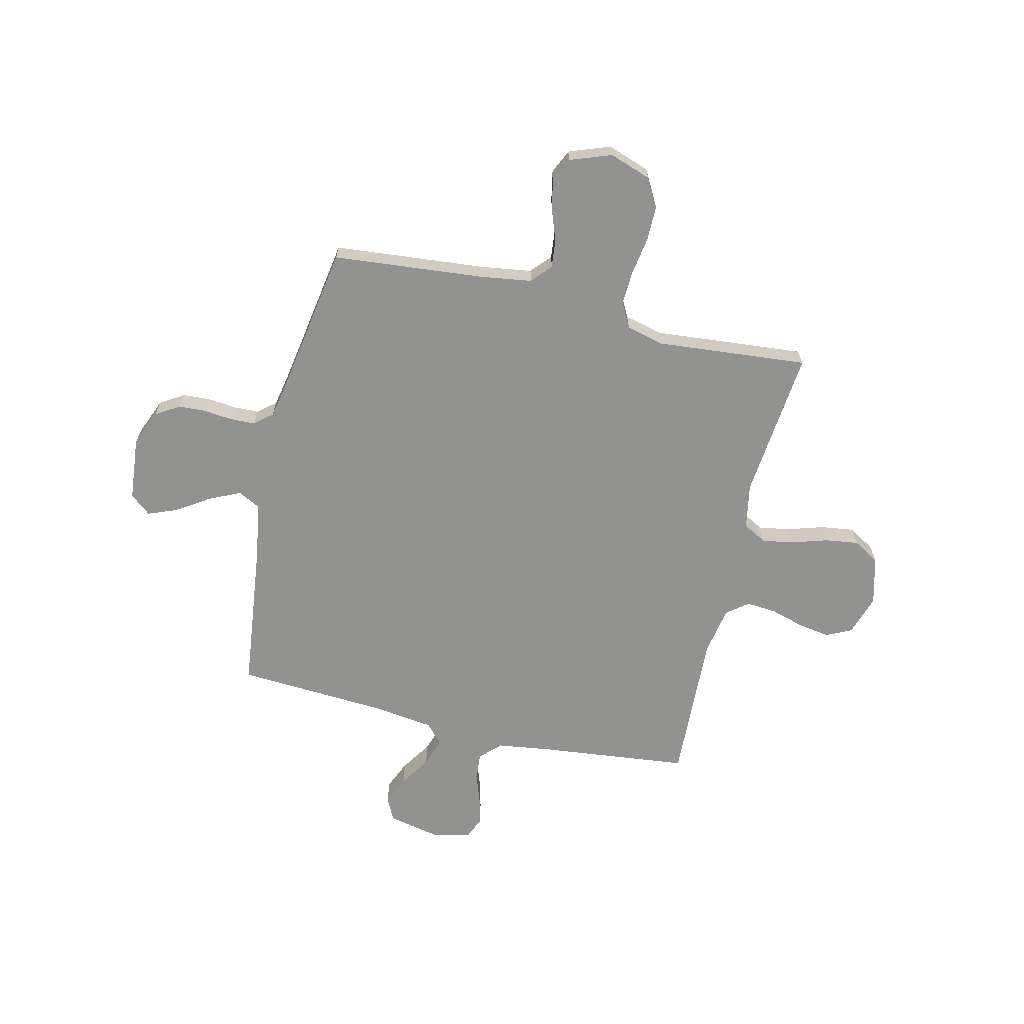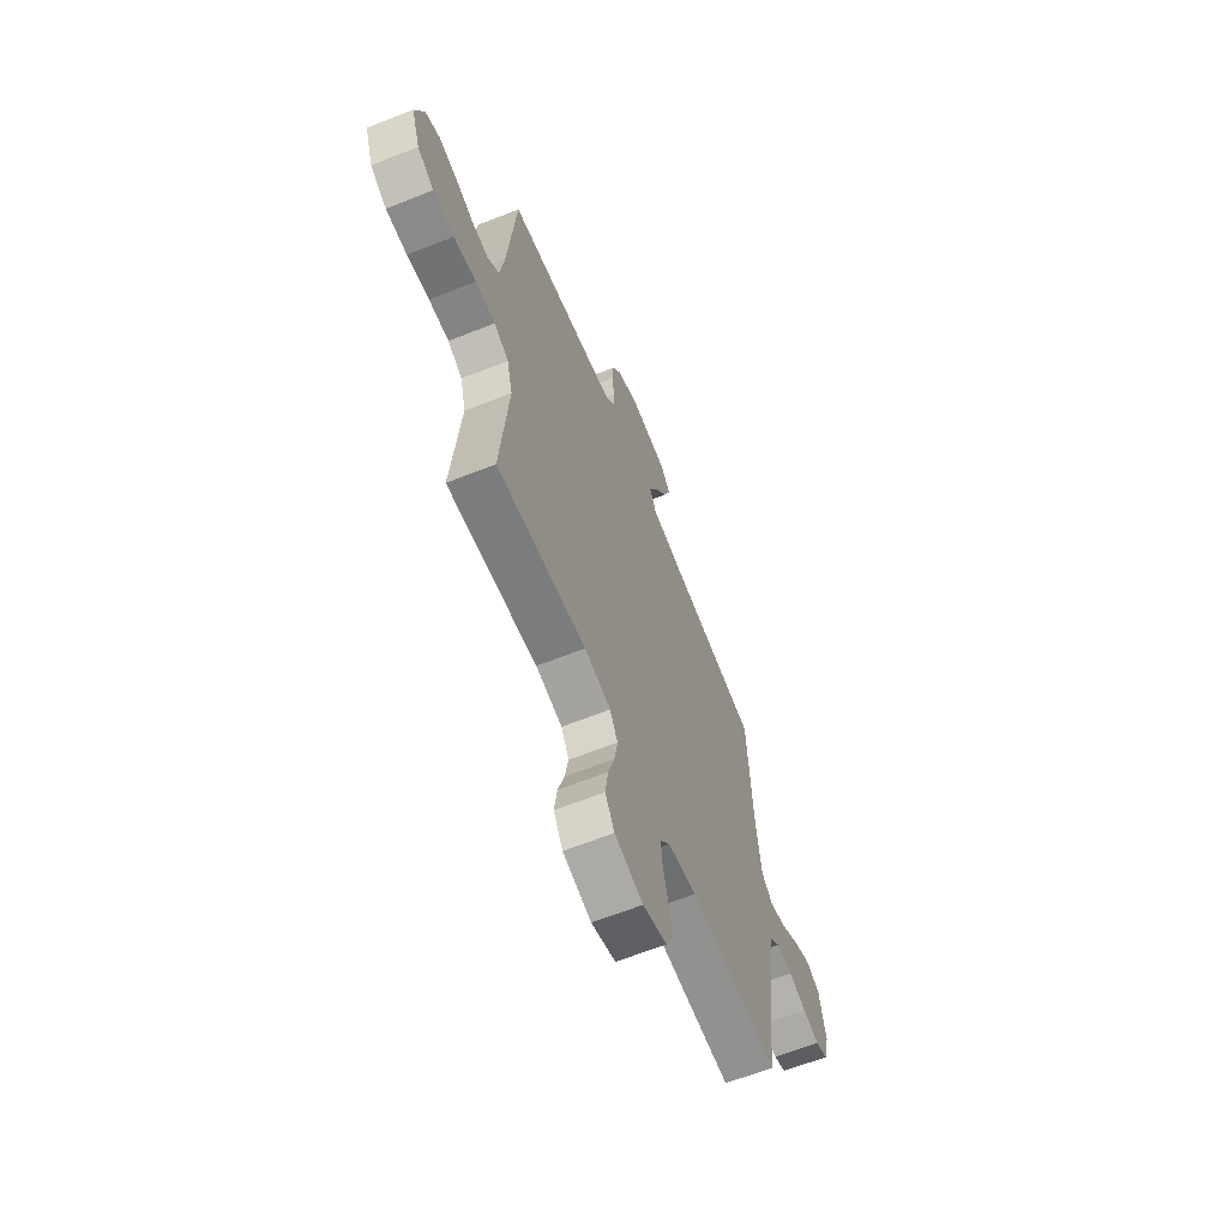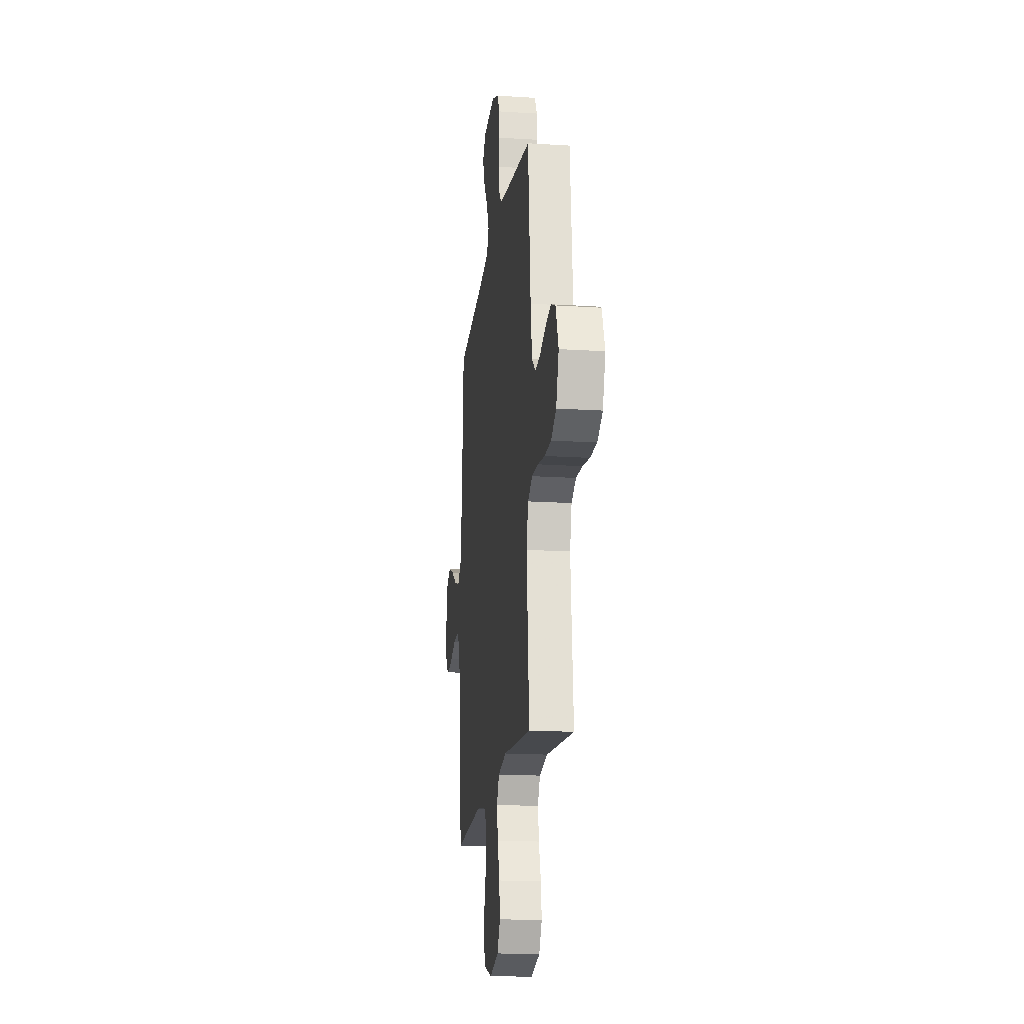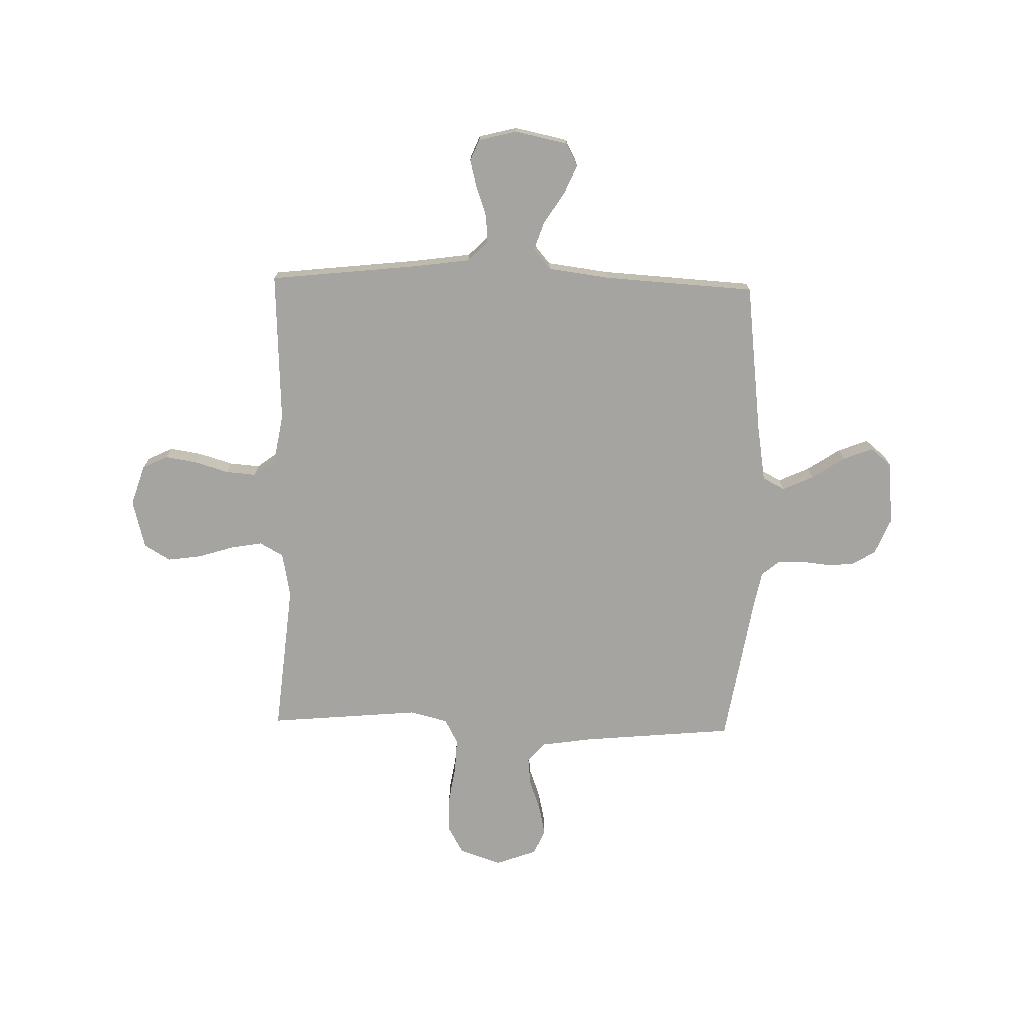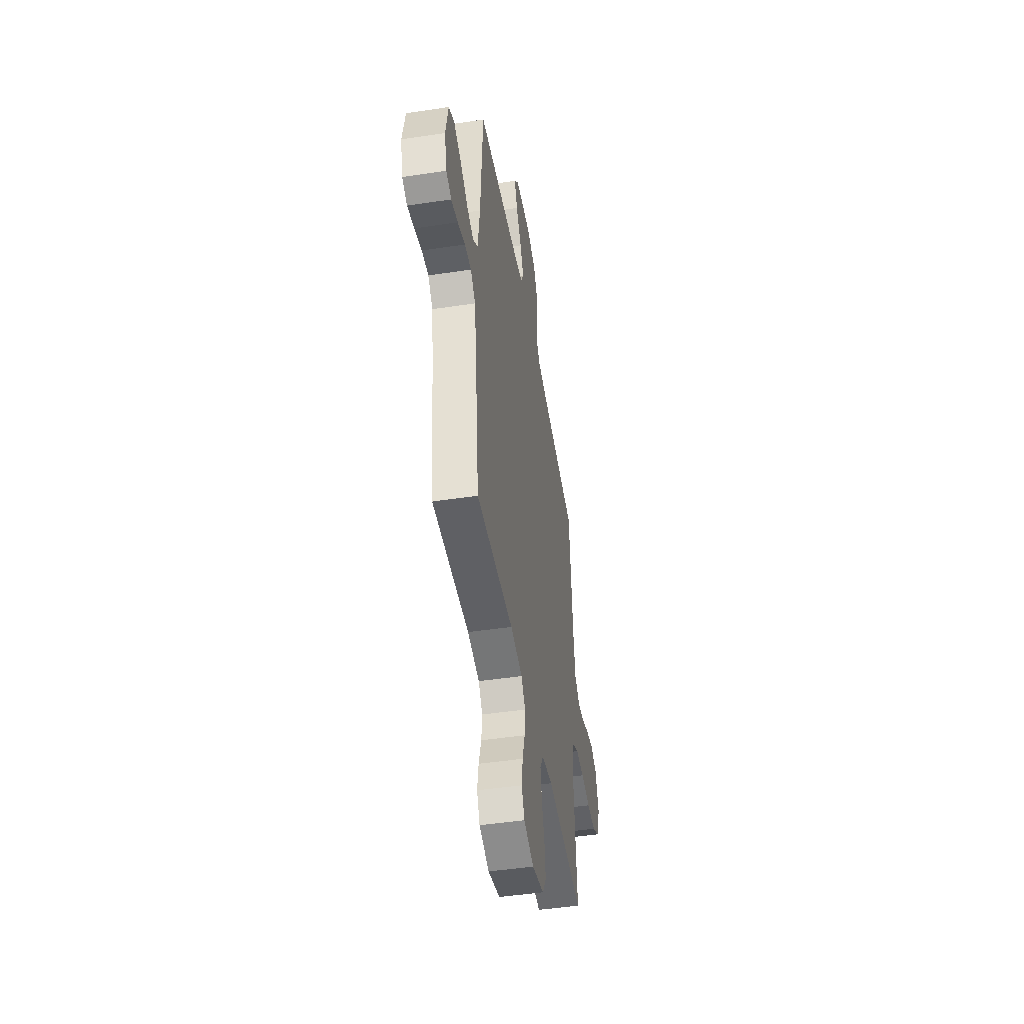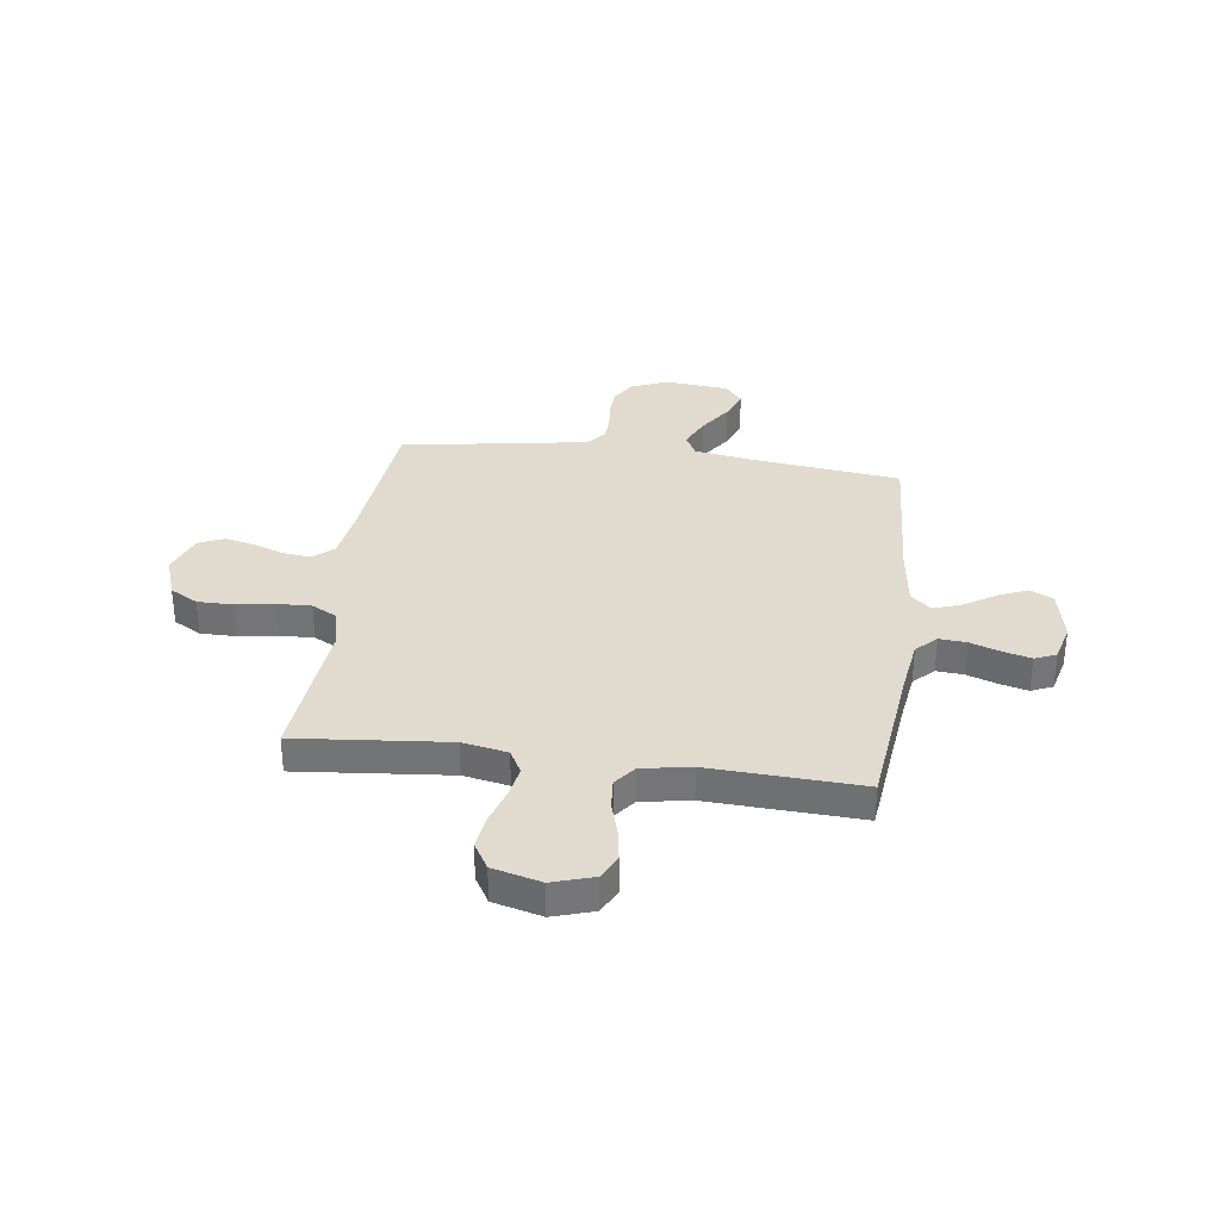
<metadata>
{"format":"obj","ext":"obj","renderer":"f3d","projection":"perspective","resolution":1024,"background":"white","views":[{"elev":-66.2,"azim":76.7,"up":"+Y"},{"elev":-63.6,"azim":111.9,"up":"+Z"},{"elev":-17.8,"azim":82.8,"up":"+Z"},{"elev":-73.5,"azim":-91.4,"up":"+Y"},{"elev":-47.1,"azim":-80.3,"up":"+Z"},{"elev":33.6,"azim":-172.3,"up":"+Y"}]}
</metadata>
<code>
v -0.5 0.07 -0.5
v -0.533 0.07 -0.2
v -0.548 0.07 -0.093
v -0.587 0.07 -0.054
v -0.641 0.07 -0.058
v -0.701 0.07 -0.079
v -0.756 0.07 -0.093
v -0.798 0.07 -0.075
v -0.817 0.07 0
v -0.795 0.07 0.105
v -0.75 0.07 0.128
v -0.692 0.07 0.103
v -0.63 0.07 0.063
v -0.574 0.07 0.044
v -0.534 0.07 0.078
v -0.518 0.07 0.2
v -0.5 0.07 0.5
v -0.2 0.07 0.536
v -0.089 0.07 0.554
v -0.066 0.07 0.598
v -0.094 0.07 0.659
v -0.137 0.07 0.724
v -0.16 0.07 0.783
v -0.126 0.07 0.824
v 0 0.07 0.836
v 0.072 0.07 0.806
v 0.101 0.07 0.759
v 0.104 0.07 0.704
v 0.098 0.07 0.648
v 0.1 0.07 0.598
v 0.129 0.07 0.563
v 0.2 0.07 0.549
v 0.5 0.07 0.5
v 0.528 0.07 0.2
v 0.543 0.07 0.098
v 0.583 0.07 0.063
v 0.638 0.07 0.069
v 0.699 0.07 0.091
v 0.759 0.07 0.104
v 0.808 0.07 0.082
v 0.838 0.07 0
v 0.809 0.07 -0.083
v 0.754 0.07 -0.114
v 0.683 0.07 -0.114
v 0.608 0.07 -0.102
v 0.541 0.07 -0.099
v 0.492 0.07 -0.125
v 0.473 0.07 -0.2
v 0.5 0.07 -0.5
v 0.2 0.07 -0.471
v 0.111 0.07 -0.488
v 0.085 0.07 -0.535
v 0.096 0.07 -0.598
v 0.118 0.07 -0.669
v 0.127 0.07 -0.735
v 0.096 0.07 -0.787
v 0 0.07 -0.812
v -0.081 0.07 -0.786
v -0.105 0.07 -0.736
v -0.095 0.07 -0.673
v -0.075 0.07 -0.606
v -0.07 0.07 -0.546
v -0.103 0.07 -0.503
v -0.2 0.07 -0.486
v -0.5 0 -0.5
v -0.533 0 -0.2
v -0.548 0 -0.093
v -0.587 0 -0.054
v -0.641 0 -0.058
v -0.701 0 -0.079
v -0.756 0 -0.093
v -0.798 0 -0.075
v -0.817 0 0
v -0.795 0 0.105
v -0.75 0 0.128
v -0.692 0 0.103
v -0.63 0 0.063
v -0.574 0 0.044
v -0.534 0 0.078
v -0.518 0 0.2
v -0.5 0 0.5
v -0.2 0 0.536
v -0.089 0 0.554
v -0.066 0 0.598
v -0.094 0 0.659
v -0.137 0 0.724
v -0.16 0 0.783
v -0.126 0 0.824
v 0 0 0.836
v 0.072 0 0.806
v 0.101 0 0.759
v 0.104 0 0.704
v 0.098 0 0.648
v 0.1 0 0.598
v 0.129 0 0.563
v 0.2 0 0.549
v 0.5 0 0.5
v 0.528 0 0.2
v 0.543 0 0.098
v 0.583 0 0.063
v 0.638 0 0.069
v 0.699 0 0.091
v 0.759 0 0.104
v 0.808 0 0.082
v 0.838 0 0
v 0.809 0 -0.083
v 0.754 0 -0.114
v 0.683 0 -0.114
v 0.608 0 -0.102
v 0.541 0 -0.099
v 0.492 0 -0.125
v 0.473 0 -0.2
v 0.5 0 -0.5
v 0.2 0 -0.471
v 0.111 0 -0.488
v 0.085 0 -0.535
v 0.096 0 -0.598
v 0.118 0 -0.669
v 0.127 0 -0.735
v 0.096 0 -0.787
v 0 0 -0.812
v -0.081 0 -0.786
v -0.105 0 -0.736
v -0.095 0 -0.673
v -0.075 0 -0.606
v -0.07 0 -0.546
v -0.103 0 -0.503
v -0.2 0 -0.486
f 59 60 61
f 58 59 61
f 57 58 61
f 56 57 61
f 55 56 61
f 54 55 61
f 53 54 61
f 52 53 61 62
f 51 52 62 63
f 48 49 50
f 51 63 64
f 50 51 64
f 48 50 64
f 47 48 64
f 43 44 45
f 42 43 45
f 41 42 45
f 40 41 45
f 39 40 45
f 38 39 45
f 37 38 45
f 36 37 45 46
f 64 1 2
f 47 64 2
f 46 47 2
f 36 46 2
f 35 36 2
f 27 28 29
f 26 27 29
f 25 26 29
f 24 25 29
f 23 24 29
f 22 23 29
f 21 22 29
f 20 21 29 30
f 19 20 30 31
f 16 17 18
f 19 31 32
f 18 19 32
f 16 18 32
f 15 16 32
f 11 12 13
f 10 11 13
f 9 10 13
f 8 9 13
f 7 8 13
f 6 7 13
f 5 6 13
f 4 5 13 14
f 32 33 34
f 15 32 34
f 14 15 34
f 4 14 34
f 3 4 34
f 2 3 34 35
f 125 124 123
f 125 123 122
f 125 122 121
f 125 121 120
f 125 120 119
f 125 119 118
f 125 118 117
f 126 125 117 116
f 127 126 116 115
f 114 113 112
f 128 127 115
f 128 115 114
f 128 114 112
f 128 112 111
f 109 108 107
f 109 107 106
f 109 106 105
f 109 105 104
f 109 104 103
f 109 103 102
f 109 102 101
f 110 109 101 100
f 66 65 128
f 66 128 111
f 66 111 110
f 66 110 100
f 66 100 99
f 93 92 91
f 93 91 90
f 93 90 89
f 93 89 88
f 93 88 87
f 93 87 86
f 93 86 85
f 94 93 85 84
f 95 94 84 83
f 82 81 80
f 96 95 83
f 96 83 82
f 96 82 80
f 96 80 79
f 77 76 75
f 77 75 74
f 77 74 73
f 77 73 72
f 77 72 71
f 77 71 70
f 77 70 69
f 78 77 69 68
f 98 97 96
f 98 96 79
f 98 79 78
f 98 78 68
f 98 68 67
f 99 98 67 66
f 1 65 66 2
f 2 66 67 3
f 3 67 68 4
f 4 68 69 5
f 5 69 70 6
f 6 70 71 7
f 7 71 72 8
f 8 72 73 9
f 9 73 74 10
f 10 74 75 11
f 11 75 76 12
f 12 76 77 13
f 13 77 78 14
f 14 78 79 15
f 15 79 80 16
f 16 80 81 17
f 17 81 82 18
f 18 82 83 19
f 19 83 84 20
f 20 84 85 21
f 21 85 86 22
f 22 86 87 23
f 23 87 88 24
f 24 88 89 25
f 25 89 90 26
f 26 90 91 27
f 27 91 92 28
f 28 92 93 29
f 29 93 94 30
f 30 94 95 31
f 31 95 96 32
f 32 96 97 33
f 33 97 98 34
f 34 98 99 35
f 35 99 100 36
f 36 100 101 37
f 37 101 102 38
f 38 102 103 39
f 39 103 104 40
f 40 104 105 41
f 41 105 106 42
f 42 106 107 43
f 43 107 108 44
f 44 108 109 45
f 45 109 110 46
f 46 110 111 47
f 47 111 112 48
f 48 112 113 49
f 49 113 114 50
f 50 114 115 51
f 51 115 116 52
f 52 116 117 53
f 53 117 118 54
f 54 118 119 55
f 55 119 120 56
f 56 120 121 57
f 57 121 122 58
f 58 122 123 59
f 59 123 124 60
f 60 124 125 61
f 61 125 126 62
f 62 126 127 63
f 63 127 128 64
f 64 128 65 1

</code>
